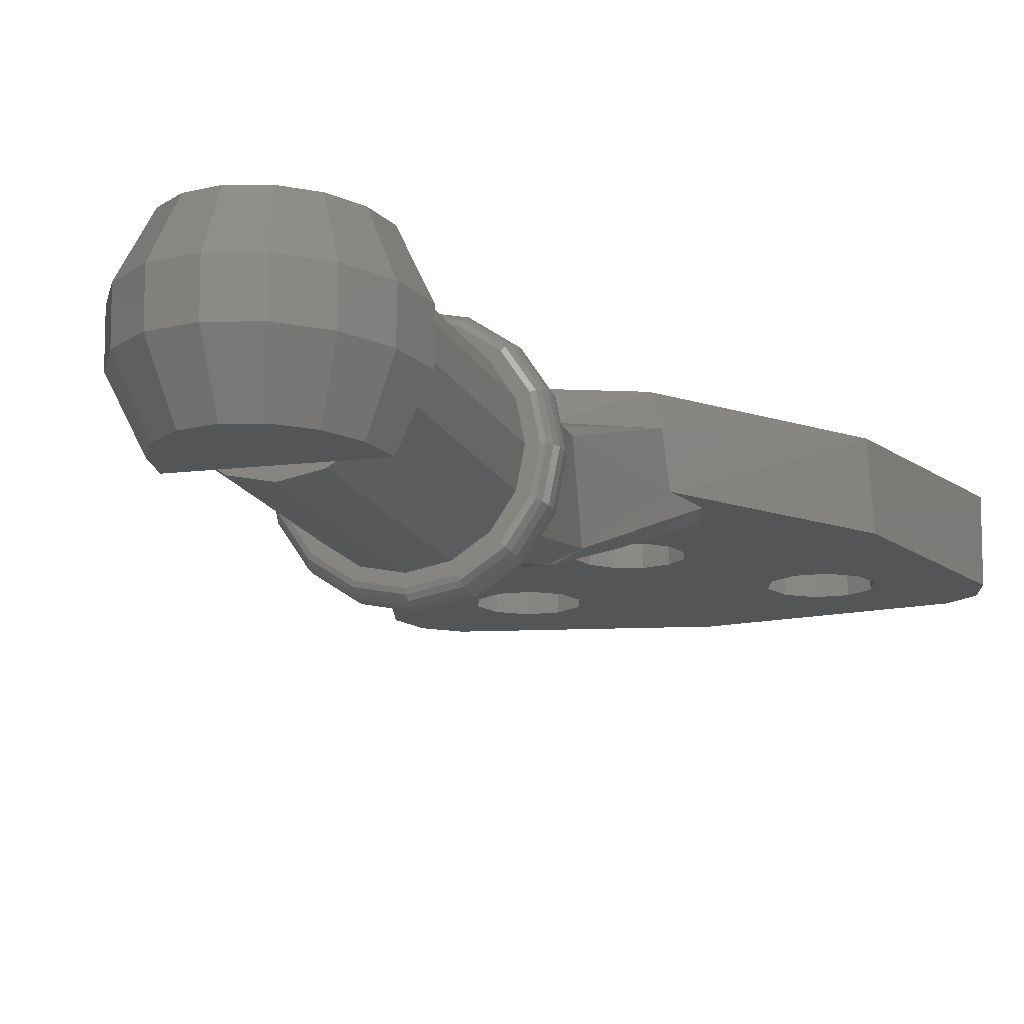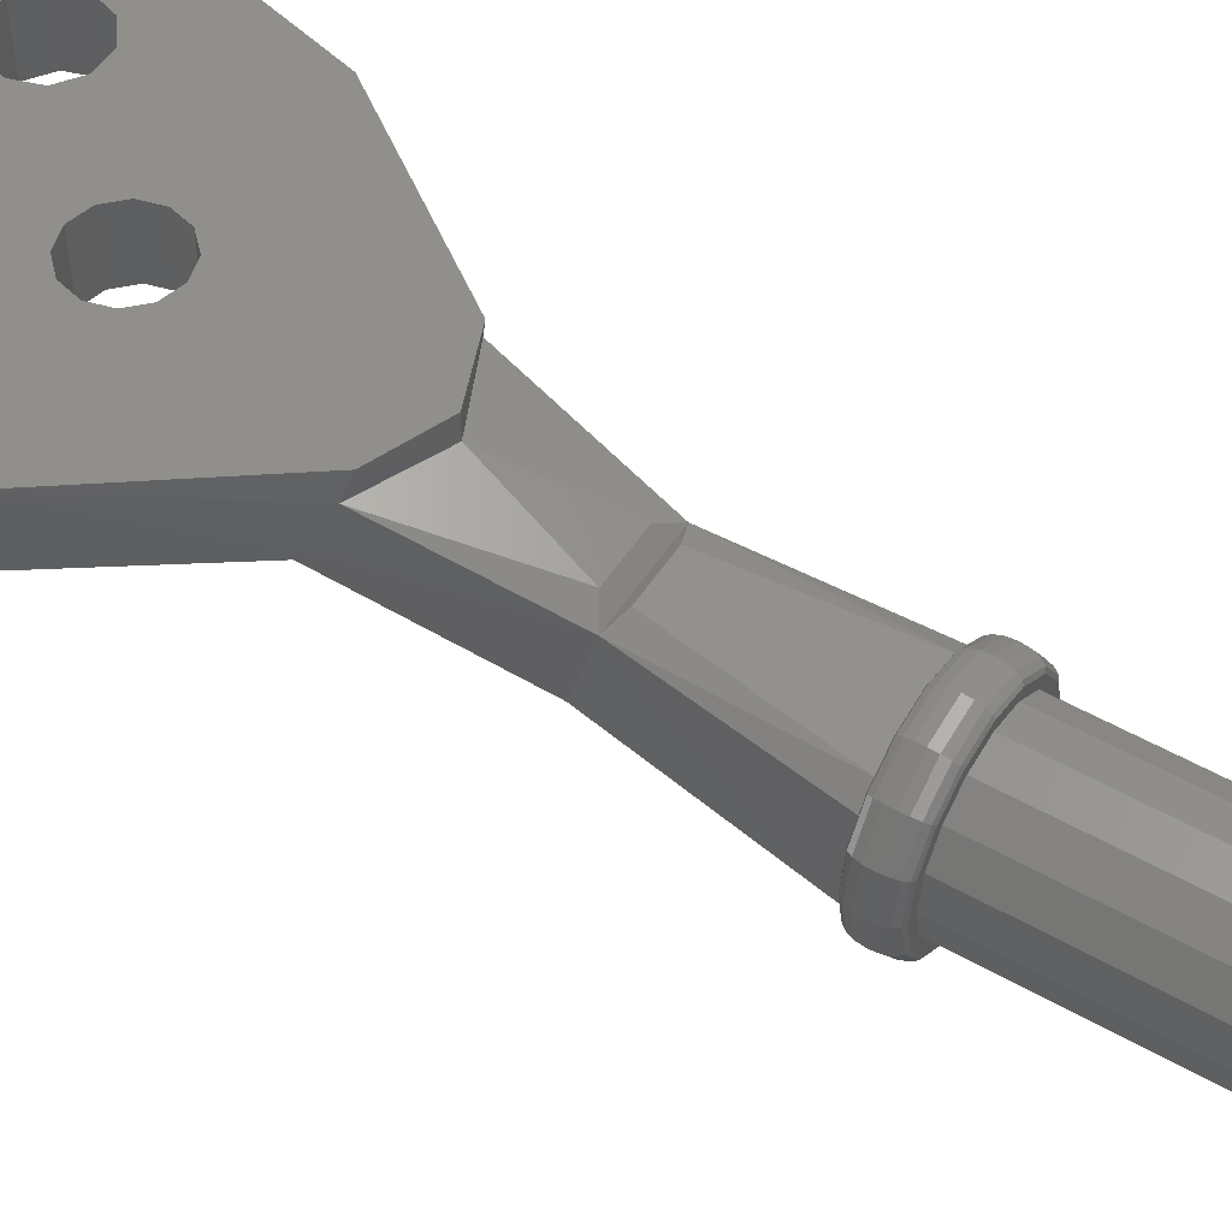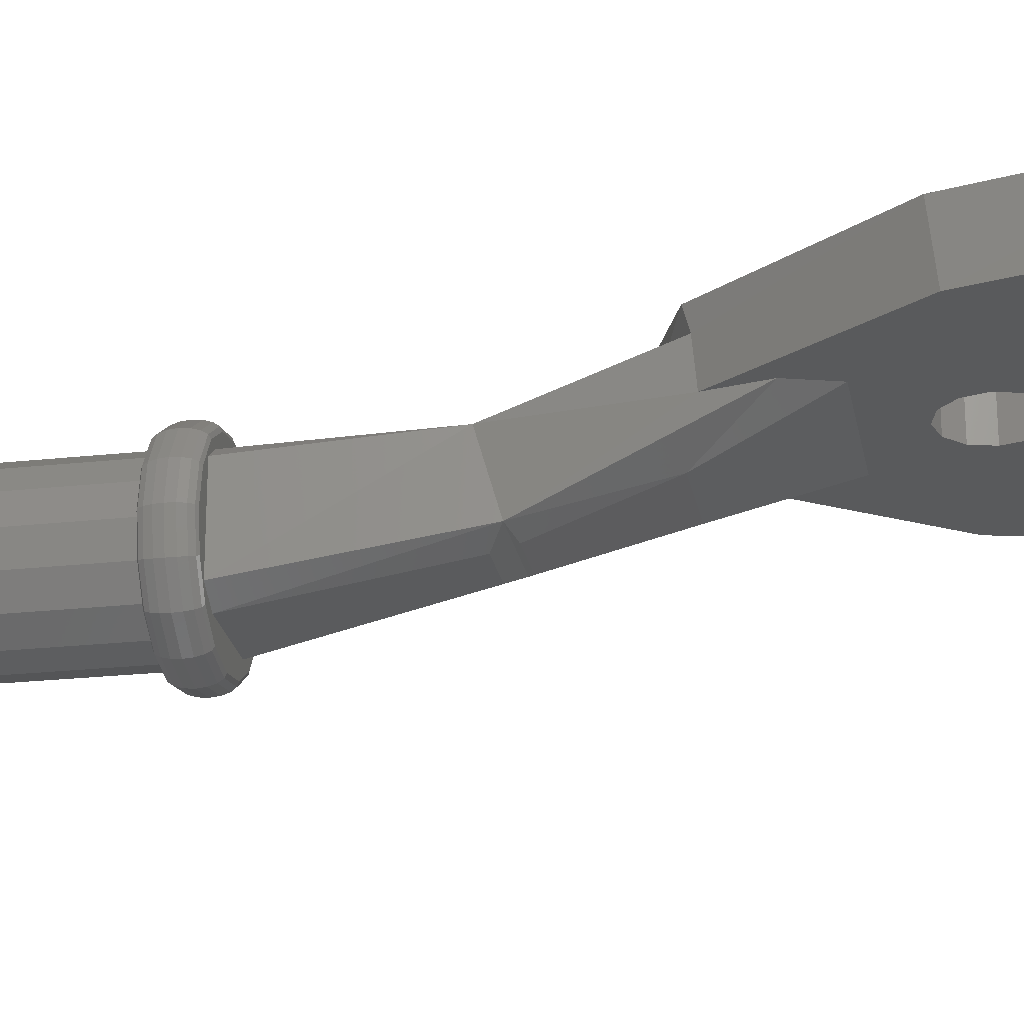
<metadata>
{"format":"stl","ext":"stl","renderer":"f3d","projection":"perspective","resolution":1024,"background":"white","views":[{"elev":-13.6,"azim":-164.1,"up":"+Z"},{"elev":51.3,"azim":121.9,"up":"+Z"},{"elev":-23.9,"azim":-79.7,"up":"+Z"}]}
</metadata>
<code>
# stl→obj: 331 verts, 641 faces
v -0.102 -0.35 0.1232
v -0.1402 -0.35 0.0952
v -0.1 -0.7227 0.1324
v -0.05488 -0.7057 0.1494
v -0.186 -1.164 0.125
v -0.1622 -1.052 0.125
v -0.1013 -0.7668 -0.0214
v -0.1527 -1.042 0.2209
v -0.05676 -0.7484 0.158
v 0 -0.9731 0.2234
v -0.05716 -0.7832 -0.03776
v -0.08928 -1.024 0.0366
v -0.1574 -1.258 0.125
v -0.1404 -0.35 -0.09568
v -0.0884 -0.35 -0.125
v -0.05492 -0.739 -0.04928
v 0.0884 -0.35 -0.125
v 0.05492 -0.739 -0.04928
v 0.1013 -0.7668 -0.0214
v 0.05716 -0.7832 -0.03776
v 0.08928 -1.024 0.0366
v 0.1574 -1.258 0.125
v 0.05676 -0.7484 0.158
v 0.1 -0.7227 0.1324
v 0.05488 -0.7057 0.1494
v 0.102 -0.35 0.1232
v 0.1402 -0.35 0.0952
v 0.186 -1.164 0.125
v 0.1622 -1.052 0.125
v 0.1527 -1.042 0.2209
v 0.1404 -0.35 -0.09568
v -0.1792 -1.804 0.125
v -0.179 -1.803 0.275
v -0.1617 -1.75 0.275
v -0.1617 -1.75 0.125
v 0 -1.54 0.125
v 0 -2.022 0.125
v -0.2243 -1.836 0.125
v -0.2237 -1.836 0.275
v -0.2798 -1.836 0.125
v -0.429 -1.946 0.125
v -0.4862 -1.898 0.125
v -0.2792 -1.836 0.275
v -0.3245 -1.803 0.125
v -0.3243 -1.804 0.275
v -0.5105 -1.82 0.125
v -0.3417 -1.75 0.125
v -0.3417 -1.75 0.275
v -0.3243 -1.697 0.125
v -0.3245 -1.697 0.275
v -0.2792 -1.665 0.125
v -0.2798 -1.665 0.275
v -0.2237 -1.665 0.125
v -0.2243 -1.665 0.275
v -0.179 -1.697 0.125
v -0.1792 -1.697 0.275
v -0.04508 -1.528 0.125
v -0.406 -1.404 0.125
v -0.07792 -1.495 0.125
v -0.04508 -1.372 0.125
v -0.07792 -1.405 0.125
v 0 -1.052 0.125
v 0 -1.36 0.125
v -0.09 -1.45 0.125
v -0.3988 -1.389 0.275
v -0.5105 -1.82 0.275
v -0.4862 -1.898 0.275
v -0.429 -1.946 0.275
v 0 -2.022 0.275
v 0 -1.54 0.275
v -0.04508 -1.528 0.275
v -0.07792 -1.495 0.275
v -0.09 -1.45 0.275
v -0.07792 -1.405 0.275
v -0.04508 -1.372 0.275
v 0 -1.36 0.275
v -0.1374 -1.028 0.275
v 0 -0.9731 0.275
v 0.1792 -1.804 0.125
v 0.1617 -1.75 0.125
v 0.1617 -1.75 0.275
v 0.179 -1.803 0.275
v 0.2243 -1.836 0.125
v 0.2237 -1.836 0.275
v 0.2798 -1.836 0.125
v 0.4862 -1.898 0.125
v 0.429 -1.946 0.125
v 0.2792 -1.836 0.275
v 0.3243 -1.804 0.275
v 0.3245 -1.803 0.125
v 0.5105 -1.82 0.125
v 0.3417 -1.75 0.275
v 0.3417 -1.75 0.125
v 0.3243 -1.697 0.125
v 0.3245 -1.697 0.275
v 0.2798 -1.665 0.275
v 0.2792 -1.665 0.125
v 0.2243 -1.665 0.275
v 0.2237 -1.665 0.125
v 0.1792 -1.697 0.275
v 0.179 -1.697 0.125
v 0.04508 -1.528 0.125
v 0.406 -1.404 0.125
v 0.07792 -1.495 0.125
v 0.07792 -1.405 0.125
v 0.04508 -1.372 0.125
v 0.09 -1.45 0.125
v 0.3988 -1.389 0.275
v 0.5105 -1.82 0.275
v 0.4862 -1.898 0.275
v 0.429 -1.946 0.275
v 0.04508 -1.528 0.275
v 0.07792 -1.495 0.275
v 0.09 -1.45 0.275
v 0.07792 -1.405 0.275
v 0.04508 -1.372 0.275
v 0.1374 -1.028 0.275
v 0.144 0.24 -0.14
v 0.192 0.24 -0.04
v -0.192 0.24 -0.04
v -0.144 0.24 -0.14
v 0.192 0.24 0.04
v 0.144 0.24 0.14
v -0.144 0.24 0.14
v -0.192 0.24 0.04
v -0.1774 0.3395 0.04
v -0.1774 0.3395 -0.04
v -0.1358 0.4238 0.04
v -0.1358 0.4238 -0.04
v -0.07347 0.4802 0.04
v -0.07347 0.4802 -0.04
v -0 0.5 0.04
v -0 0.5 -0.04
v 0.07347 0.4802 0.04
v 0.07347 0.4802 -0.04
v 0.1358 0.4238 0.04
v 0.1358 0.4238 -0.04
v 0.1774 0.3395 0.04
v 0.1774 0.3395 -0.04
v -0.133 0.3146 -0.14
v -0.1018 0.3779 -0.14
v -0.05511 0.4202 -0.14
v -0 0.435 -0.14
v 0.05511 0.4202 -0.14
v 0.1018 0.3779 -0.14
v 0.133 0.3146 -0.14
v 0.133 0.3146 0.14
v 0.1018 0.3779 0.14
v 0.05511 0.4202 0.14
v -0 0.435 0.14
v -0.05511 0.4202 0.14
v -0.1018 0.3779 0.14
v -0.133 0.3146 0.14
v 0.16 -0.26 0
v 0.16 0.24 0
v 0.1478 0.24 0.06123
v 0.1478 -0.26 0.06123
v 0.1131 0.24 0.1131
v 0.1131 -0.26 0.1131
v 0.06123 0.24 0.1478
v 0.06123 -0.26 0.1478
v -0 0.24 0.16
v -0 -0.26 0.16
v -0.06123 0.24 0.1478
v -0.06123 -0.26 0.1478
v -0.1131 0.24 0.1131
v -0.1131 -0.26 0.1131
v -0.1478 0.24 0.06123
v -0.1478 -0.26 0.06123
v -0.16 0.24 -0
v -0.16 -0.26 -0
v -0.1478 0.24 -0.06123
v -0.1478 -0.26 -0.06123
v -0.1131 0.24 -0.1131
v -0.1131 -0.26 -0.1131
v -0.06123 0.24 -0.1478
v -0.06123 -0.26 -0.1478
v 0 0.24 -0.16
v 0 -0.26 -0.16
v 0.06123 0.24 -0.1478
v 0.06123 -0.26 -0.1478
v 0.1131 0.24 -0.1131
v 0.1131 -0.26 -0.1131
v 0.1478 0.24 -0.06123
v 0.1478 -0.26 -0.06123
v 0 0.24 0.16
v 0.18 -0.26 0
v 0.1663 -0.26 -0.06888
v 0.1273 -0.26 -0.1273
v 0.06888 -0.26 -0.1663
v 0 -0.26 -0.18
v -0.06888 -0.26 -0.1663
v -0.1273 -0.26 -0.1273
v -0.1663 -0.26 -0.06888
v -0.18 -0.26 -0
v -0.1663 -0.26 0.06888
v -0.1273 -0.26 0.1273
v -0.06888 -0.26 0.1663
v -0 -0.26 0.18
v 0.06888 -0.26 0.1663
v 0.1273 -0.26 0.1273
v 0.1663 -0.26 0.06888
v 0.1855 -0.305 0.07683
v 0.2008 -0.305 0
v 0.1992 -0.2878 0
v 0.184 -0.2878 0.07623
v 0.1947 -0.2732 0
v 0.1799 -0.2732 0.0745
v 0.1879 -0.2634 0
v 0.1736 -0.2634 0.07193
v 0.142 -0.305 0.142
v 0.1408 -0.2878 0.1408
v 0.1377 -0.2732 0.1377
v 0.1329 -0.2634 0.1329
v 0.07683 -0.305 0.1855
v 0.07623 -0.2878 0.184
v 0.0745 -0.2732 0.1799
v 0.07193 -0.2634 0.1736
v -0 -0.305 0.2008
v -0 -0.2878 0.1992
v -0 -0.2732 0.1947
v -0 -0.2634 0.1879
v -0.07683 -0.305 0.1855
v -0.07623 -0.2878 0.184
v -0.0745 -0.2732 0.1799
v -0.07193 -0.2634 0.1736
v -0.142 -0.305 0.142
v -0.1408 -0.2878 0.1408
v -0.1377 -0.2732 0.1377
v -0.1329 -0.2634 0.1329
v -0.1855 -0.305 0.07683
v -0.184 -0.2878 0.07623
v -0.1799 -0.2732 0.0745
v -0.1736 -0.2634 0.07193
v -0.2008 -0.305 -0
v -0.1992 -0.2878 -0
v -0.1947 -0.2732 -0
v -0.1879 -0.2634 -0
v -0.1855 -0.305 -0.07683
v -0.184 -0.2878 -0.07623
v -0.1799 -0.2732 -0.0745
v -0.1736 -0.2634 -0.07193
v -0.142 -0.305 -0.142
v -0.1408 -0.2878 -0.1408
v -0.1377 -0.2732 -0.1377
v -0.1329 -0.2634 -0.1329
v -0.07683 -0.305 -0.1855
v -0.07623 -0.2878 -0.184
v -0.0745 -0.2732 -0.1799
v -0.07193 -0.2634 -0.1736
v 0 -0.305 -0.2008
v 0 -0.2878 -0.1992
v 0 -0.2732 -0.1947
v 0 -0.2634 -0.1879
v 0.07683 -0.305 -0.1855
v 0.07623 -0.2878 -0.184
v 0.0745 -0.2732 -0.1799
v 0.07193 -0.2634 -0.1736
v 0.142 -0.305 -0.142
v 0.1408 -0.2878 -0.1408
v 0.1377 -0.2732 -0.1377
v 0.1329 -0.2634 -0.1329
v 0.1855 -0.305 -0.07683
v 0.184 -0.2878 -0.07623
v 0.1799 -0.2732 -0.0745
v 0.1736 -0.2634 -0.07193
v 0.18 -0.35 0
v 0.1663 -0.35 -0.06888
v 0.1736 -0.3466 -0.07193
v 0.1879 -0.3466 0
v 0.1799 -0.3368 -0.0745
v 0.1947 -0.3368 0
v 0.184 -0.3222 -0.07623
v 0.1992 -0.3222 0
v 0.1273 -0.35 -0.1273
v 0.1329 -0.3466 -0.1329
v 0.1377 -0.3368 -0.1377
v 0.1408 -0.3222 -0.1408
v 0.06888 -0.35 -0.1663
v 0.07193 -0.3466 -0.1736
v 0.0745 -0.3368 -0.1799
v 0.07623 -0.3222 -0.184
v 0 -0.35 -0.18
v 0 -0.3466 -0.1879
v 0 -0.3368 -0.1947
v 0 -0.3222 -0.1992
v -0.06888 -0.35 -0.1663
v -0.07193 -0.3466 -0.1736
v -0.0745 -0.3368 -0.1799
v -0.07623 -0.3222 -0.184
v -0.1273 -0.35 -0.1273
v -0.1329 -0.3466 -0.1329
v -0.1377 -0.3368 -0.1377
v -0.1408 -0.3222 -0.1408
v -0.1663 -0.35 -0.06888
v -0.1736 -0.3466 -0.07193
v -0.1799 -0.3368 -0.0745
v -0.184 -0.3222 -0.07623
v -0.18 -0.35 -0
v -0.1879 -0.3466 -0
v -0.1947 -0.3368 -0
v -0.1992 -0.3222 -0
v -0.1663 -0.35 0.06888
v -0.1736 -0.3466 0.07193
v -0.1799 -0.3368 0.0745
v -0.184 -0.3222 0.07623
v -0.1273 -0.35 0.1273
v -0.1329 -0.3466 0.1329
v -0.1377 -0.3368 0.1377
v -0.1408 -0.3222 0.1408
v -0.06888 -0.35 0.1663
v -0.07193 -0.3466 0.1736
v -0.0745 -0.3368 0.1799
v -0.07623 -0.3222 0.184
v -0 -0.35 0.18
v -0 -0.3466 0.1879
v -0 -0.3368 0.1947
v -0 -0.3222 0.1992
v 0.06888 -0.35 0.1663
v 0.07193 -0.3466 0.1736
v 0.0745 -0.3368 0.1799
v 0.07623 -0.3222 0.184
v 0.1273 -0.35 0.1273
v 0.1329 -0.3466 0.1329
v 0.1377 -0.3368 0.1377
v 0.1408 -0.3222 0.1408
v 0.1663 -0.35 0.06888
v 0.1736 -0.3466 0.07193
v 0.1799 -0.3368 0.0745
v 0.184 -0.3222 0.07623
v 0 -0.35 0
f 1 2 3
f 3 4 1
f 5 6 7
f 3 8 9
f 9 8 10
f 11 12 7
f 7 12 5
f 5 12 13
f 14 15 7
f 15 16 7
f 6 8 3
f 6 3 7
f 7 3 14
f 14 3 2
f 16 15 17
f 17 18 16
f 11 7 19
f 19 20 11
f 21 22 13
f 13 12 21
f 20 21 12
f 12 11 20
f 10 23 9
f 4 3 24
f 24 25 4
f 25 26 1
f 1 4 25
f 26 25 24
f 24 27 26
f 23 24 3
f 3 9 23
f 28 19 29
f 24 23 30
f 23 10 30
f 20 19 21
f 19 28 21
f 28 22 21
f 18 19 7
f 7 16 18
f 31 19 17
f 17 19 18
f 29 24 30
f 29 19 24
f 19 31 24
f 31 27 24
f 32 33 34
f 34 35 32
f 32 35 36
f 36 37 32
f 37 38 32
f 33 32 38
f 38 39 33
f 40 38 41
f 41 42 40
f 39 38 40
f 40 43 39
f 43 40 44
f 44 45 43
f 40 42 46
f 46 44 40
f 45 44 47
f 47 48 45
f 49 50 48
f 48 47 49
f 50 49 51
f 51 52 50
f 52 51 53
f 53 54 52
f 54 53 55
f 55 56 54
f 35 55 57
f 57 36 35
f 44 46 47
f 46 58 49
f 49 47 46
f 59 51 49
f 49 58 59
f 51 59 57
f 57 53 51
f 53 57 55
f 56 55 35
f 35 34 56
f 58 6 60
f 60 61 58
f 62 63 60
f 60 6 62
f 64 59 58
f 61 64 58
f 65 58 66
f 66 58 46
f 42 67 66
f 66 46 42
f 41 38 37
f 67 42 41
f 41 68 67
f 37 69 68
f 68 41 37
f 70 36 57
f 57 71 70
f 71 57 59
f 59 72 71
f 72 59 64
f 64 73 72
f 73 64 61
f 61 74 73
f 74 61 60
f 60 75 74
f 75 60 63
f 63 76 75
f 48 50 65
f 65 66 48
f 70 71 54
f 54 56 70
f 50 52 73
f 73 65 50
f 65 73 74
f 52 54 72
f 72 73 52
f 71 72 54
f 56 34 69
f 69 70 56
f 34 33 69
f 43 67 68
f 68 39 43
f 33 39 69
f 68 69 39
f 43 45 66
f 66 67 43
f 48 66 45
f 74 75 77
f 77 65 74
f 78 77 75
f 75 76 78
f 8 77 10
f 10 77 78
f 58 65 6
f 77 8 65
f 65 8 6
f 79 80 81
f 81 82 79
f 79 37 36
f 36 80 79
f 37 79 83
f 82 84 83
f 83 79 82
f 85 86 87
f 87 83 85
f 84 88 85
f 85 83 84
f 88 89 90
f 90 85 88
f 85 90 91
f 91 86 85
f 89 92 93
f 93 90 89
f 94 93 92
f 92 95 94
f 95 96 97
f 97 94 95
f 96 98 99
f 99 97 96
f 98 100 101
f 101 99 98
f 80 36 102
f 102 101 80
f 90 93 91
f 91 93 94
f 94 103 91
f 104 103 94
f 94 97 104
f 97 99 102
f 102 104 97
f 99 101 102
f 100 81 80
f 80 101 100
f 103 105 106
f 106 29 103
f 62 29 106
f 106 63 62
f 107 103 104
f 105 103 107
f 108 109 103
f 109 91 103
f 86 91 109
f 109 110 86
f 87 37 83
f 110 111 87
f 87 86 110
f 37 87 111
f 111 69 37
f 70 112 102
f 102 36 70
f 112 113 104
f 104 102 112
f 113 114 107
f 107 104 113
f 114 115 105
f 105 107 114
f 115 116 106
f 106 105 115
f 116 76 63
f 63 106 116
f 92 109 108
f 108 95 92
f 70 100 98
f 98 112 70
f 95 108 114
f 114 96 95
f 108 115 114
f 96 114 113
f 113 98 96
f 112 98 113
f 100 70 69
f 69 81 100
f 81 69 82
f 88 84 111
f 111 110 88
f 82 69 84
f 111 84 69
f 88 110 109
f 109 89 88
f 92 89 109
f 115 108 117
f 117 116 115
f 78 76 116
f 116 117 78
f 30 10 117
f 10 78 117
f 103 29 108
f 117 108 30
f 108 29 30
f 118 119 120
f 118 120 121
f 122 123 124
f 122 124 125
f 120 125 126
f 120 126 127
f 127 126 128
f 127 128 129
f 129 128 130
f 129 130 131
f 131 130 132
f 131 132 133
f 133 132 134
f 133 134 135
f 135 134 136
f 135 136 137
f 137 136 138
f 137 138 139
f 139 138 122
f 139 122 119
f 121 140 118
f 140 141 118
f 141 142 118
f 142 143 118
f 143 144 118
f 144 145 118
f 145 146 118
f 123 147 148
f 123 148 149
f 123 149 150
f 123 150 151
f 123 151 152
f 123 152 153
f 123 153 124
f 154 155 156
f 154 156 157
f 157 156 158
f 157 158 159
f 159 158 160
f 159 160 161
f 161 160 162
f 161 162 163
f 163 162 164
f 163 164 165
f 165 164 166
f 165 166 167
f 167 166 168
f 167 168 169
f 169 168 170
f 169 170 171
f 171 170 172
f 171 172 173
f 173 172 174
f 173 174 175
f 175 174 176
f 175 176 177
f 177 176 178
f 177 178 179
f 179 178 180
f 179 180 181
f 181 180 182
f 181 182 183
f 183 182 184
f 183 184 185
f 185 184 155
f 185 155 154
f 166 164 158
f 164 186 158
f 186 160 158
f 182 180 178
f 182 178 176
f 182 176 174
f 154 187 188
f 154 188 185
f 185 188 189
f 185 189 183
f 183 189 190
f 183 190 181
f 181 190 191
f 181 191 179
f 179 191 192
f 179 192 177
f 177 192 193
f 177 193 175
f 175 193 194
f 175 194 173
f 173 194 195
f 173 195 171
f 171 195 196
f 171 196 169
f 169 196 197
f 169 197 167
f 167 197 198
f 167 198 165
f 165 198 199
f 165 199 163
f 163 199 200
f 163 200 161
f 161 200 201
f 161 201 159
f 159 201 202
f 159 202 157
f 157 202 187
f 157 187 154
f 203 204 205
f 203 205 206
f 206 205 207
f 206 207 208
f 208 207 209
f 208 209 210
f 210 209 187
f 210 187 202
f 211 203 206
f 211 206 212
f 212 206 208
f 212 208 213
f 213 208 210
f 213 210 214
f 214 210 202
f 214 202 201
f 215 211 212
f 215 212 216
f 216 212 213
f 216 213 217
f 217 213 214
f 217 214 218
f 218 214 201
f 218 201 200
f 219 215 216
f 219 216 220
f 220 216 217
f 220 217 221
f 221 217 218
f 221 218 222
f 222 218 200
f 222 200 199
f 223 219 220
f 223 220 224
f 224 220 221
f 224 221 225
f 225 221 222
f 225 222 226
f 226 222 199
f 226 199 198
f 227 223 224
f 227 224 228
f 228 224 225
f 228 225 229
f 229 225 226
f 229 226 230
f 230 226 198
f 230 198 197
f 231 227 228
f 231 228 232
f 232 228 229
f 232 229 233
f 233 229 230
f 233 230 234
f 234 230 197
f 234 197 196
f 235 231 232
f 235 232 236
f 236 232 233
f 236 233 237
f 237 233 234
f 237 234 238
f 238 234 196
f 238 196 195
f 239 235 236
f 239 236 240
f 240 236 237
f 240 237 241
f 241 237 238
f 241 238 242
f 242 238 195
f 242 195 194
f 243 239 240
f 243 240 244
f 244 240 241
f 244 241 245
f 245 241 242
f 245 242 246
f 246 242 194
f 246 194 193
f 247 243 244
f 247 244 248
f 248 244 245
f 248 245 249
f 249 245 246
f 249 246 250
f 250 246 193
f 250 193 192
f 251 247 248
f 251 248 252
f 252 248 249
f 252 249 253
f 253 249 250
f 253 250 254
f 254 250 192
f 254 192 191
f 255 251 252
f 255 252 256
f 256 252 253
f 256 253 257
f 257 253 254
f 257 254 258
f 258 254 191
f 258 191 190
f 259 255 256
f 259 256 260
f 260 256 257
f 260 257 261
f 261 257 258
f 261 258 262
f 262 258 190
f 262 190 189
f 263 259 260
f 263 260 264
f 264 260 261
f 264 261 265
f 265 261 262
f 265 262 266
f 266 262 189
f 266 189 188
f 204 263 264
f 204 264 205
f 205 264 265
f 205 265 207
f 207 265 266
f 207 266 209
f 209 266 188
f 209 188 187
f 267 268 269
f 267 269 270
f 270 269 271
f 270 271 272
f 272 271 273
f 272 273 274
f 274 273 263
f 274 263 204
f 268 275 276
f 268 276 269
f 269 276 277
f 269 277 271
f 271 277 278
f 271 278 273
f 273 278 259
f 273 259 263
f 275 279 280
f 275 280 276
f 276 280 281
f 276 281 277
f 277 281 282
f 277 282 278
f 278 282 255
f 278 255 259
f 279 283 284
f 279 284 280
f 280 284 285
f 280 285 281
f 281 285 286
f 281 286 282
f 282 286 251
f 282 251 255
f 283 287 288
f 283 288 284
f 284 288 289
f 284 289 285
f 285 289 290
f 285 290 286
f 286 290 247
f 286 247 251
f 287 291 292
f 287 292 288
f 288 292 293
f 288 293 289
f 289 293 294
f 289 294 290
f 290 294 243
f 290 243 247
f 291 295 296
f 291 296 292
f 292 296 297
f 292 297 293
f 293 297 298
f 293 298 294
f 294 298 239
f 294 239 243
f 295 299 300
f 295 300 296
f 296 300 301
f 296 301 297
f 297 301 302
f 297 302 298
f 298 302 235
f 298 235 239
f 299 303 304
f 299 304 300
f 300 304 305
f 300 305 301
f 301 305 306
f 301 306 302
f 302 306 231
f 302 231 235
f 303 307 308
f 303 308 304
f 304 308 309
f 304 309 305
f 305 309 310
f 305 310 306
f 306 310 227
f 306 227 231
f 307 311 312
f 307 312 308
f 308 312 313
f 308 313 309
f 309 313 314
f 309 314 310
f 310 314 223
f 310 223 227
f 311 315 316
f 311 316 312
f 312 316 317
f 312 317 313
f 313 317 318
f 313 318 314
f 314 318 219
f 314 219 223
f 315 319 320
f 315 320 316
f 316 320 321
f 316 321 317
f 317 321 322
f 317 322 318
f 318 322 215
f 318 215 219
f 319 323 324
f 319 324 320
f 320 324 325
f 320 325 321
f 321 325 326
f 321 326 322
f 322 326 211
f 322 211 215
f 323 327 328
f 323 328 324
f 324 328 329
f 324 329 325
f 325 329 330
f 325 330 326
f 326 330 203
f 326 203 211
f 327 267 270
f 327 270 328
f 328 270 272
f 328 272 329
f 329 272 274
f 329 274 330
f 330 274 204
f 330 204 203
f 331 267 327
f 331 327 323
f 331 323 319
f 331 319 315
f 331 315 311
f 331 311 307
f 331 307 303
f 331 303 299
f 331 299 295
f 331 295 291
f 331 291 287
f 331 287 283
f 331 283 279
f 331 279 275
f 331 275 268
f 331 268 267
f 125 124 153
f 125 153 126
f 126 153 152
f 126 152 128
f 128 152 151
f 128 151 130
f 130 151 150
f 130 150 132
f 132 150 149
f 132 149 134
f 134 149 148
f 134 148 136
f 136 148 147
f 136 147 138
f 138 147 123
f 138 123 122
f 119 118 146
f 119 146 139
f 139 146 145
f 139 145 137
f 137 145 144
f 137 144 135
f 135 144 143
f 135 143 133
f 133 143 142
f 133 142 131
f 131 142 141
f 131 141 129
f 129 141 140
f 129 140 127
f 127 140 121
f 127 121 120
f 120 119 122
f 120 122 125

</code>
